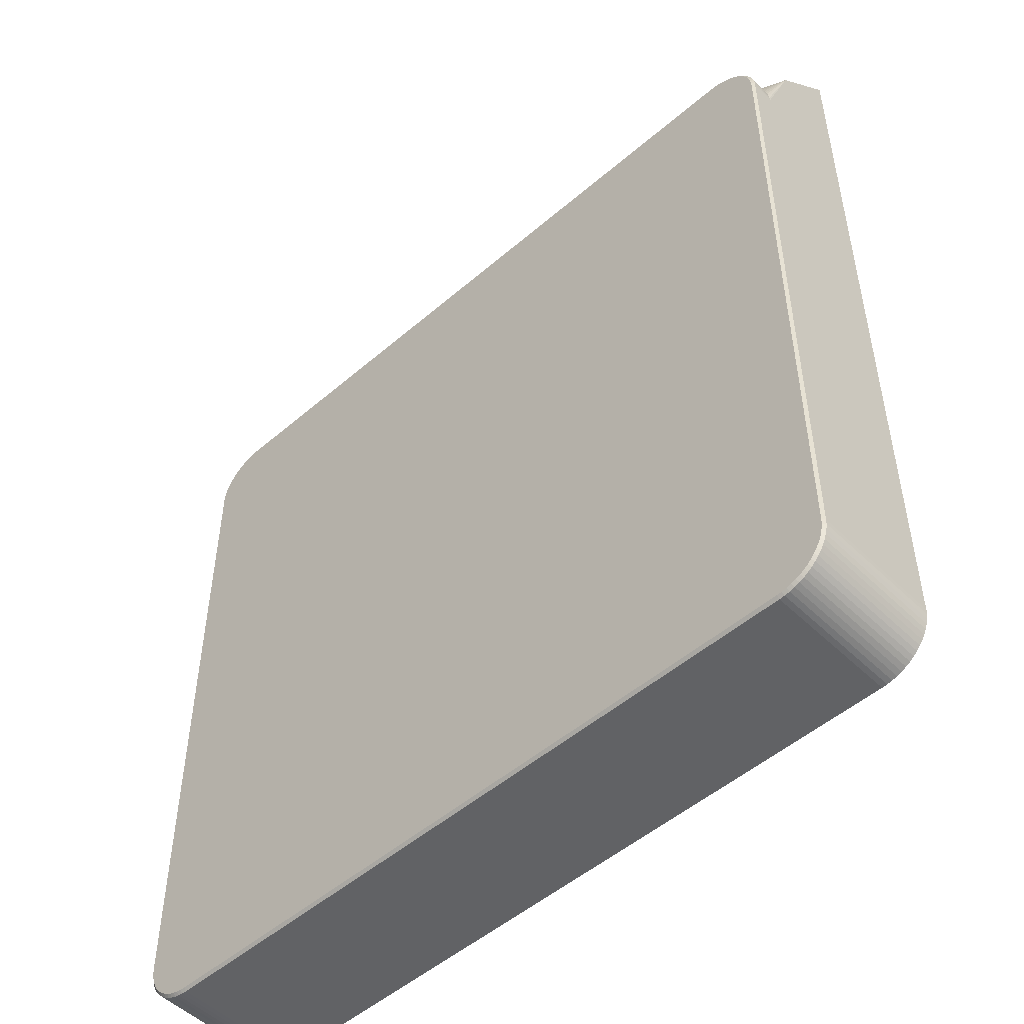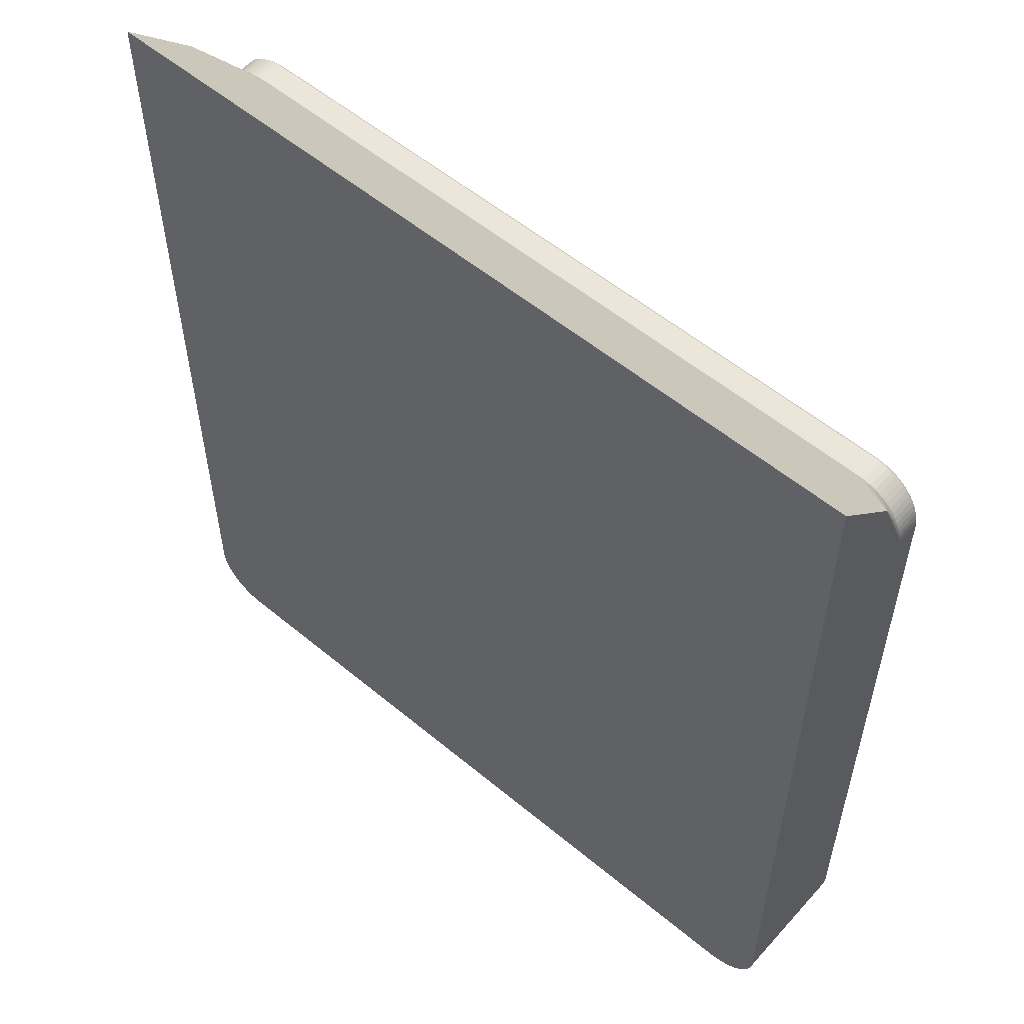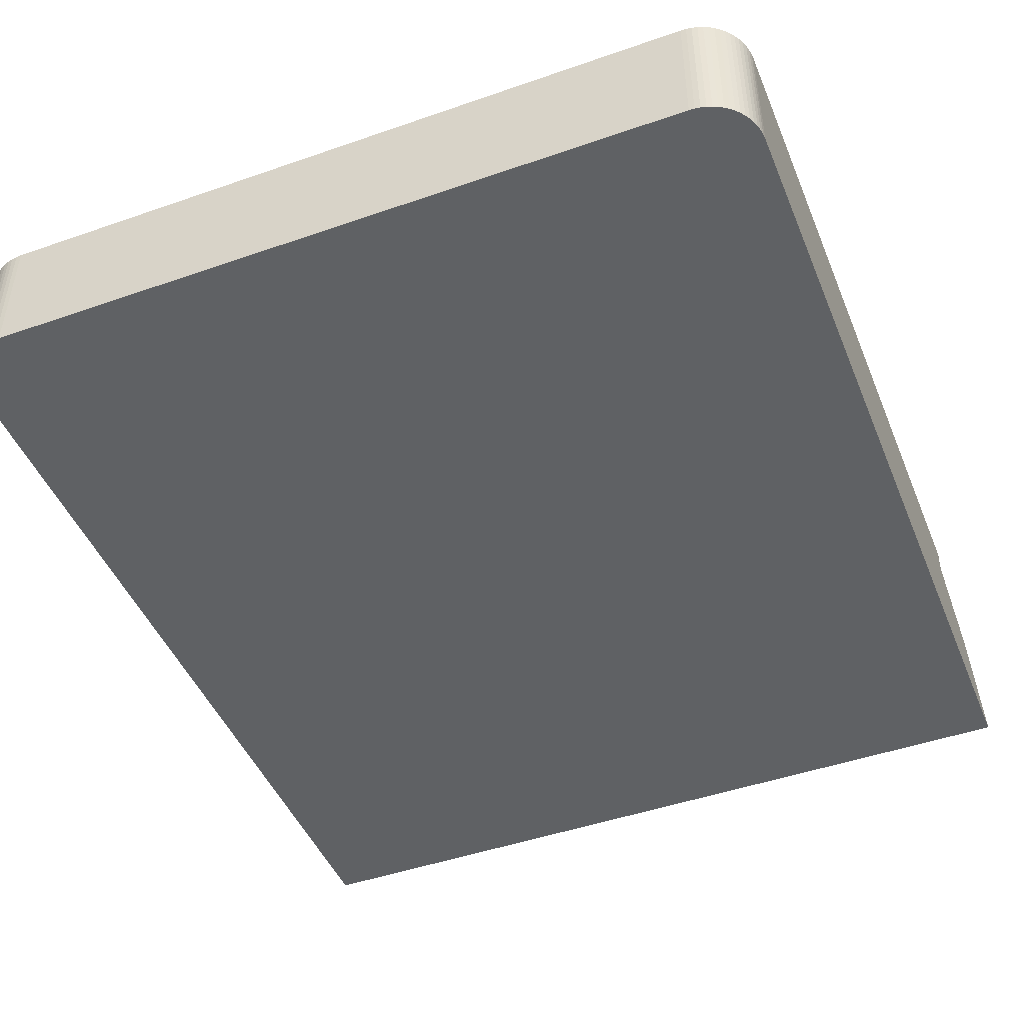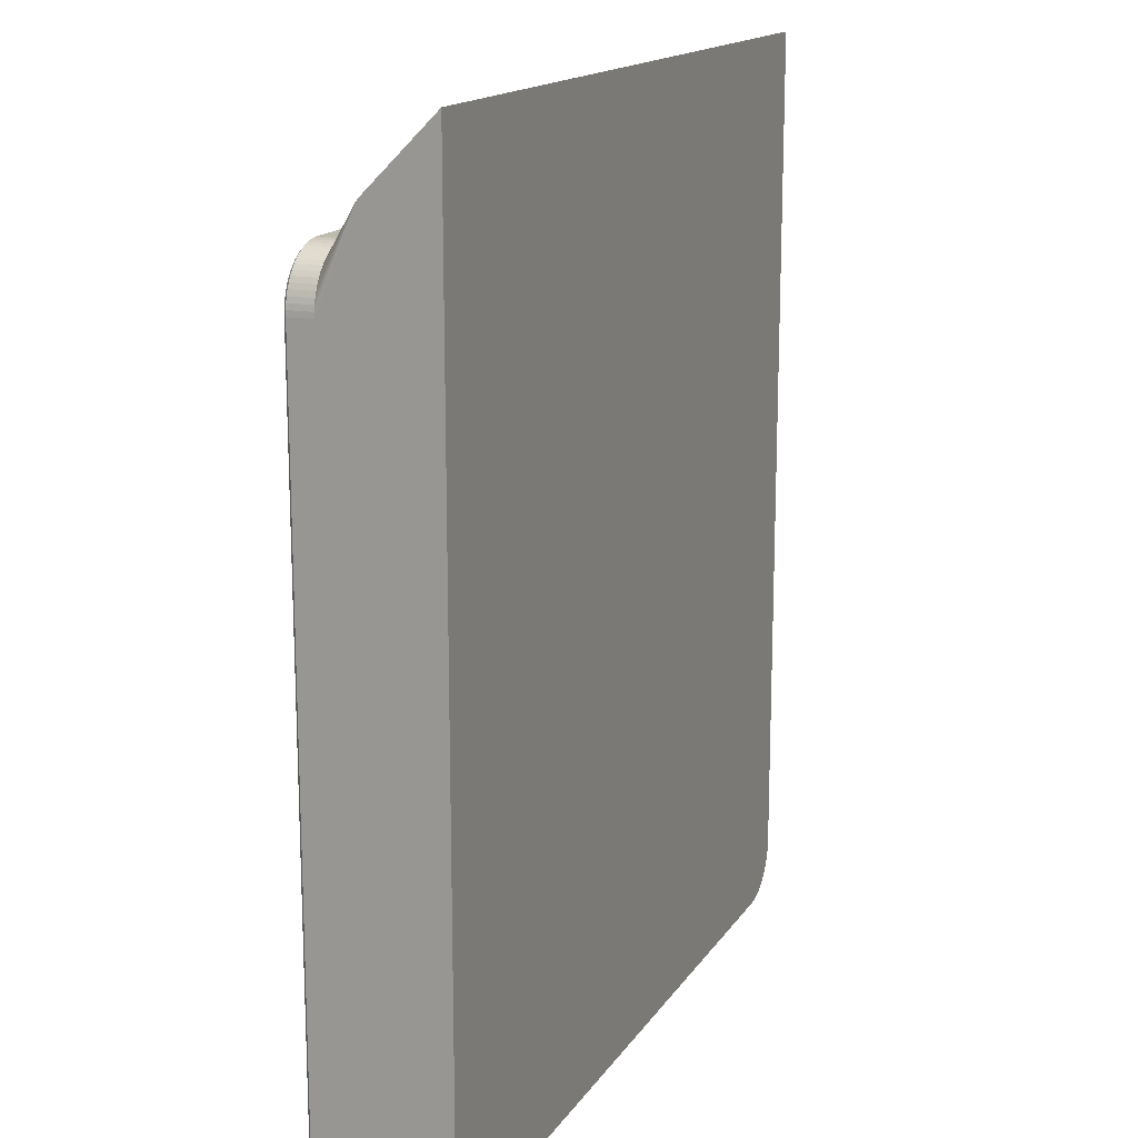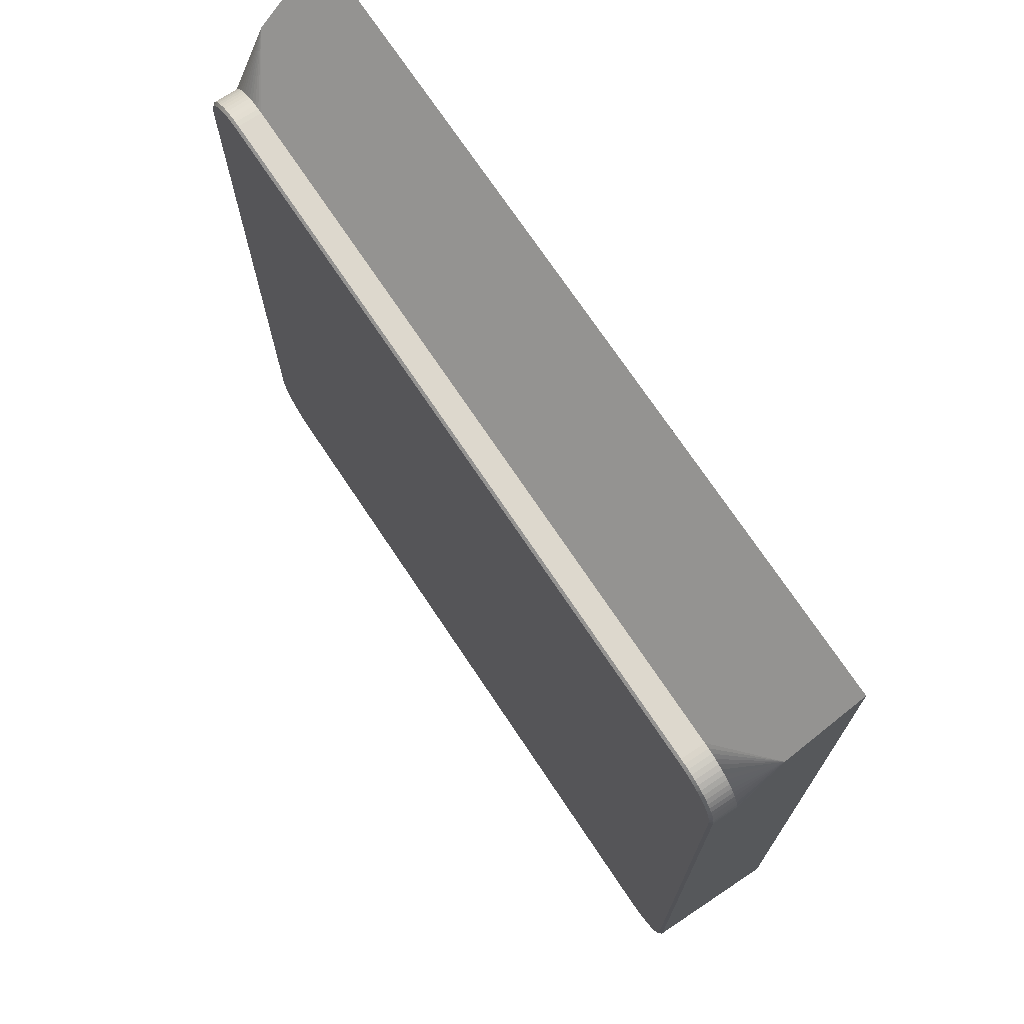
<metadata>
{"format":"obj","ext":"obj","renderer":"f3d","projection":"perspective","resolution":1024,"background":"white","views":[{"elev":-50.6,"azim":43.3,"up":"+Y"},{"elev":55.7,"azim":-138.9,"up":"+Y"},{"elev":-46.3,"azim":21.7,"up":"+Z"},{"elev":15.8,"azim":112.4,"up":"+Y"},{"elev":72.3,"azim":56.3,"up":"+Y"}]}
</metadata>
<code>
o Cube
v 0.15 0.19 0
v -0.15 0.19 0
v 0.13 0.15 0.04
v 0.15 0.13 0.04
v 0.15 0.1641 0.02586
v 0.132 0.1499 0.04
v 0.1339 0.1496 0.04
v 0.1358 0.1491 0.04
v 0.1377 0.1485 0.04
v 0.1394 0.1476 0.04
v 0.1411 0.1466 0.04
v 0.1427 0.1455 0.04
v 0.1441 0.1441 0.04
v 0.1455 0.1427 0.04
v 0.1466 0.1411 0.04
v 0.1476 0.1394 0.04
v 0.1485 0.1377 0.04
v 0.1491 0.1358 0.04
v 0.1496 0.1339 0.04
v 0.1499 0.132 0.04
v 0.15 -0.13 0.04
v 0.13 -0.15 0.04
v 0.1499 -0.132 0.04
v 0.1496 -0.1339 0.04
v 0.1491 -0.1358 0.04
v 0.1485 -0.1377 0.04
v 0.1476 -0.1394 0.04
v 0.1466 -0.1411 0.04
v 0.1455 -0.1427 0.04
v 0.1441 -0.1441 0.04
v 0.1427 -0.1455 0.04
v 0.1411 -0.1466 0.04
v 0.1394 -0.1476 0.04
v 0.1377 -0.1485 0.04
v 0.1358 -0.1491 0.04
v 0.1339 -0.1496 0.04
v 0.132 -0.1499 0.04
v 0.15 -0.13 0
v 0.13 -0.15 0
v 0.1499 -0.132 0
v 0.1496 -0.1339 0
v 0.1491 -0.1358 0
v 0.1485 -0.1377 0
v 0.1476 -0.1394 0
v 0.1466 -0.1411 0
v 0.1455 -0.1427 0
v 0.1441 -0.1441 0
v 0.1427 -0.1455 0
v 0.1411 -0.1466 0
v 0.1394 -0.1476 0
v 0.1377 -0.1485 0
v 0.1358 -0.1491 0
v 0.1339 -0.1496 0
v 0.132 -0.1499 0
v -0.15 0.13 0.04
v -0.13 0.15 0.04
v -0.15 0.1641 0.02586
v -0.1499 0.132 0.04
v -0.1496 0.1339 0.04
v -0.1491 0.1358 0.04
v -0.1485 0.1377 0.04
v -0.1476 0.1394 0.04
v -0.1466 0.1411 0.04
v -0.1455 0.1427 0.04
v -0.1441 0.1441 0.04
v -0.1427 0.1455 0.04
v -0.1411 0.1466 0.04
v -0.1394 0.1476 0.04
v -0.1377 0.1485 0.04
v -0.1358 0.1491 0.04
v -0.1339 0.1496 0.04
v -0.132 0.1499 0.04
v -0.13 -0.15 0.04
v -0.15 -0.13 0.04
v -0.132 -0.1499 0.04
v -0.1339 -0.1496 0.04
v -0.1358 -0.1491 0.04
v -0.1377 -0.1485 0.04
v -0.1394 -0.1476 0.04
v -0.1411 -0.1466 0.04
v -0.1427 -0.1455 0.04
v -0.1441 -0.1441 0.04
v -0.1455 -0.1427 0.04
v -0.1466 -0.1411 0.04
v -0.1476 -0.1394 0.04
v -0.1485 -0.1377 0.04
v -0.1491 -0.1358 0.04
v -0.1496 -0.1339 0.04
v -0.1499 -0.132 0.04
v -0.13 -0.15 0
v -0.15 -0.13 0
v -0.132 -0.1499 0
v -0.1339 -0.1496 0
v -0.1358 -0.1491 0
v -0.1377 -0.1485 0
v -0.1394 -0.1476 0
v -0.1411 -0.1466 0
v -0.1427 -0.1455 0
v -0.1441 -0.1441 0
v -0.1455 -0.1427 0
v -0.1466 -0.1411 0
v -0.1476 -0.1394 0
v -0.1485 -0.1377 0
v -0.1491 -0.1358 0
v -0.1496 -0.1339 0
v -0.1499 -0.132 0
v 0.13 -0.149 0.05
v 0.13 -0.15 0.049
v 0.149 -0.13 0.05
v 0.15 -0.13 0.049
v 0.1319 -0.1489 0.05
v 0.132 -0.1499 0.049
v 0.1337 -0.1486 0.05
v 0.1339 -0.1496 0.049
v 0.1355 -0.1482 0.05
v 0.1358 -0.1491 0.049
v 0.1373 -0.1476 0.05
v 0.1377 -0.1485 0.049
v 0.139 -0.1468 0.05
v 0.1394 -0.1476 0.049
v 0.1406 -0.1458 0.05
v 0.1411 -0.1466 0.049
v 0.1421 -0.1447 0.05
v 0.1427 -0.1455 0.049
v 0.1434 -0.1434 0.05
v 0.1441 -0.1441 0.049
v 0.1447 -0.1421 0.05
v 0.1455 -0.1427 0.049
v 0.1458 -0.1406 0.05
v 0.1466 -0.1411 0.049
v 0.1468 -0.139 0.05
v 0.1476 -0.1394 0.049
v 0.1476 -0.1373 0.05
v 0.1485 -0.1377 0.049
v 0.1482 -0.1355 0.05
v 0.1491 -0.1358 0.049
v 0.1486 -0.1337 0.05
v 0.1496 -0.1339 0.049
v 0.1489 -0.1319 0.05
v 0.1499 -0.132 0.049
v -0.149 -0.13 0.05
v -0.15 -0.13 0.049
v -0.13 -0.149 0.05
v -0.13 -0.15 0.049
v -0.1489 -0.1319 0.05
v -0.1499 -0.132 0.049
v -0.1486 -0.1337 0.05
v -0.1496 -0.1339 0.049
v -0.1482 -0.1355 0.05
v -0.1491 -0.1358 0.049
v -0.1476 -0.1373 0.05
v -0.1485 -0.1377 0.049
v -0.1468 -0.139 0.05
v -0.1476 -0.1394 0.049
v -0.1458 -0.1406 0.05
v -0.1466 -0.1411 0.049
v -0.1447 -0.1421 0.05
v -0.1455 -0.1427 0.049
v -0.1434 -0.1434 0.05
v -0.1441 -0.1441 0.049
v -0.1421 -0.1447 0.05
v -0.1427 -0.1455 0.049
v -0.1406 -0.1458 0.05
v -0.1411 -0.1466 0.049
v -0.139 -0.1468 0.05
v -0.1394 -0.1476 0.049
v -0.1373 -0.1476 0.05
v -0.1377 -0.1485 0.049
v -0.1355 -0.1482 0.05
v -0.1358 -0.1491 0.049
v -0.1337 -0.1486 0.05
v -0.1339 -0.1496 0.049
v -0.1319 -0.1489 0.05
v -0.132 -0.1499 0.049
v 0.149 0.13 0.05
v 0.15 0.13 0.049
v 0.13 0.149 0.05
v 0.13 0.15 0.049
v 0.1489 0.1319 0.05
v 0.1499 0.132 0.049
v 0.1486 0.1337 0.05
v 0.1496 0.1339 0.049
v 0.1482 0.1355 0.05
v 0.1491 0.1358 0.049
v 0.1476 0.1373 0.05
v 0.1485 0.1377 0.049
v 0.1468 0.139 0.05
v 0.1476 0.1394 0.049
v 0.1458 0.1406 0.05
v 0.1466 0.1411 0.049
v 0.1447 0.1421 0.05
v 0.1455 0.1427 0.049
v 0.1434 0.1434 0.05
v 0.1441 0.1441 0.049
v 0.1421 0.1447 0.05
v 0.1427 0.1455 0.049
v 0.1406 0.1458 0.05
v 0.1411 0.1466 0.049
v 0.139 0.1468 0.05
v 0.1394 0.1476 0.049
v 0.1373 0.1476 0.05
v 0.1377 0.1485 0.049
v 0.1355 0.1482 0.05
v 0.1358 0.1491 0.049
v 0.1337 0.1486 0.05
v 0.1339 0.1496 0.049
v 0.1319 0.1489 0.05
v 0.132 0.1499 0.049
v -0.13 0.149 0.05
v -0.13 0.15 0.049
v -0.149 0.13 0.05
v -0.15 0.13 0.049
v -0.1319 0.1489 0.05
v -0.132 0.1499 0.049
v -0.1337 0.1486 0.05
v -0.1339 0.1496 0.049
v -0.1355 0.1482 0.05
v -0.1358 0.1491 0.049
v -0.1373 0.1476 0.05
v -0.1377 0.1485 0.049
v -0.139 0.1468 0.05
v -0.1394 0.1476 0.049
v -0.1406 0.1458 0.05
v -0.1411 0.1466 0.049
v -0.1421 0.1447 0.05
v -0.1427 0.1455 0.049
v -0.1434 0.1434 0.05
v -0.1441 0.1441 0.049
v -0.1447 0.1421 0.05
v -0.1455 0.1427 0.049
v -0.1458 0.1406 0.05
v -0.1466 0.1411 0.049
v -0.1468 0.139 0.05
v -0.1476 0.1394 0.049
v -0.1476 0.1373 0.05
v -0.1485 0.1377 0.049
v -0.1482 0.1355 0.05
v -0.1491 0.1358 0.049
v -0.1486 0.1337 0.05
v -0.1496 0.1339 0.049
v -0.1489 0.1319 0.05
v -0.1499 0.132 0.049
f 114 37 36
f 191 153 117
f 75 144 174
f 74 57 2
f 20 182 180
f 5 21 38
f 44 95 103
f 110 23 21
f 22 90 39
f 3 6 5
f 6 7 5
f 7 8 5
f 8 9 5
f 9 10 5
f 10 11 5
f 11 12 5
f 12 13 5
f 13 14 5
f 14 15 5
f 15 16 5
f 16 17 5
f 17 18 5
f 18 19 5
f 19 20 5
f 20 4 5
f 55 58 57
f 58 59 57
f 59 60 57
f 60 61 57
f 61 62 57
f 62 63 57
f 63 64 57
f 64 65 57
f 65 66 57
f 66 67 57
f 67 68 57
f 68 69 57
f 69 70 57
f 70 71 57
f 71 72 57
f 72 56 57
f 73 92 90
f 75 93 92
f 76 94 93
f 77 95 94
f 78 96 95
f 79 97 96
f 80 98 97
f 81 99 98
f 82 100 99
f 83 101 100
f 84 102 101
f 85 103 102
f 86 104 103
f 87 105 104
f 88 106 105
f 89 91 106
f 39 37 22
f 54 36 37
f 53 35 36
f 52 34 35
f 51 33 34
f 50 32 33
f 49 31 32
f 48 30 31
f 47 29 30
f 46 28 29
f 45 27 28
f 44 26 27
f 43 25 26
f 42 24 25
f 41 23 24
f 40 21 23
f 216 72 71
f 242 59 58
f 240 60 59
f 238 61 60
f 236 62 61
f 234 63 62
f 232 64 63
f 230 65 64
f 228 66 65
f 226 67 66
f 224 68 67
f 222 69 68
f 220 70 69
f 218 71 70
f 212 58 55
f 6 178 208
f 19 184 182
f 18 186 184
f 17 188 186
f 16 190 188
f 15 192 190
f 14 194 192
f 13 196 194
f 12 198 196
f 11 200 198
f 10 202 200
f 9 204 202
f 8 206 204
f 7 208 206
f 214 56 72
f 56 178 3
f 4 110 21
f 74 146 142
f 140 24 23
f 138 25 24
f 136 26 25
f 134 27 26
f 132 28 27
f 130 29 28
f 128 30 29
f 126 31 30
f 124 32 31
f 122 33 32
f 120 34 33
f 118 35 34
f 116 36 35
f 22 144 73
f 74 212 55
f 88 150 148
f 87 152 150
f 86 154 152
f 85 156 154
f 84 158 156
f 83 160 158
f 82 162 160
f 81 164 162
f 80 166 164
f 79 168 166
f 78 170 168
f 77 172 170
f 76 174 172
f 4 180 176
f 89 148 146
f 57 3 1
f 241 212 211
f 239 242 241
f 239 238 240
f 235 238 237
f 235 234 236
f 231 234 233
f 231 230 232
f 229 228 230
f 225 228 227
f 223 226 225
f 223 222 224
f 219 222 221
f 219 218 220
f 215 218 217
f 215 214 216
f 213 210 214
f 179 176 180
f 181 180 182
f 181 184 183
f 185 184 186
f 185 188 187
f 189 188 190
f 189 192 191
f 191 194 193
f 195 194 196
f 197 196 198
f 197 200 199
f 201 200 202
f 201 204 203
f 205 204 206
f 205 208 207
f 207 178 177
f 139 110 109
f 137 140 139
f 137 136 138
f 133 136 135
f 133 132 134
f 129 132 131
f 129 128 130
f 127 126 128
f 123 126 125
f 121 124 123
f 121 120 122
f 117 120 119
f 117 116 118
f 113 116 115
f 113 112 114
f 111 108 112
f 145 142 146
f 147 146 148
f 147 150 149
f 151 150 152
f 151 154 153
f 155 154 156
f 155 158 157
f 157 160 159
f 161 160 162
f 163 162 164
f 163 166 165
f 167 166 168
f 167 170 169
f 171 170 172
f 171 174 173
f 173 144 143
f 177 210 209
f 109 176 175
f 143 108 107
f 211 142 141
f 112 22 37
f 114 112 37
f 109 175 179
f 179 181 183
f 183 185 187
f 187 189 191
f 191 193 195
f 195 197 199
f 199 201 203
f 203 205 207
f 207 177 209
f 209 213 215
f 215 217 219
f 219 221 223
f 223 225 227
f 227 229 231
f 231 233 235
f 235 237 239
f 239 241 211
f 211 141 145
f 145 147 149
f 149 151 153
f 153 155 157
f 157 159 161
f 161 163 165
f 165 167 169
f 169 171 173
f 173 143 107
f 107 111 113
f 113 115 117
f 117 119 121
f 121 123 125
f 125 127 129
f 129 131 133
f 133 135 137
f 137 139 109
f 109 179 183
f 183 187 191
f 191 195 199
f 199 203 207
f 207 209 215
f 215 219 223
f 223 227 231
f 231 235 239
f 239 211 145
f 145 149 153
f 153 157 161
f 161 165 169
f 169 173 107
f 107 113 117
f 117 121 125
f 125 129 133
f 133 137 109
f 109 183 191
f 191 199 207
f 207 215 223
f 223 231 239
f 239 145 153
f 153 161 169
f 169 107 117
f 117 125 133
f 133 109 191
f 191 207 223
f 223 239 153
f 153 169 117
f 117 133 191
f 191 223 153
f 75 73 144
f 2 91 74
f 74 55 57
f 20 19 182
f 38 1 5
f 5 4 21
f 91 2 1
f 1 38 40
f 40 41 42
f 42 43 44
f 44 45 46
f 46 47 48
f 48 49 50
f 50 51 52
f 52 53 54
f 54 39 90
f 90 92 93
f 93 94 95
f 95 96 97
f 97 98 99
f 99 100 101
f 101 102 103
f 103 104 105
f 105 106 91
f 91 1 40
f 40 42 44
f 44 46 48
f 48 50 52
f 52 54 90
f 90 93 95
f 95 97 99
f 99 101 103
f 103 105 91
f 91 40 44
f 44 48 52
f 52 90 95
f 95 99 103
f 103 91 44
f 44 52 95
f 110 140 23
f 22 73 90
f 73 75 92
f 75 76 93
f 76 77 94
f 77 78 95
f 78 79 96
f 79 80 97
f 80 81 98
f 81 82 99
f 82 83 100
f 83 84 101
f 84 85 102
f 85 86 103
f 86 87 104
f 87 88 105
f 88 89 106
f 89 74 91
f 39 54 37
f 54 53 36
f 53 52 35
f 52 51 34
f 51 50 33
f 50 49 32
f 49 48 31
f 48 47 30
f 47 46 29
f 46 45 28
f 45 44 27
f 44 43 26
f 43 42 25
f 42 41 24
f 41 40 23
f 40 38 21
f 216 214 72
f 242 240 59
f 240 238 60
f 238 236 61
f 236 234 62
f 234 232 63
f 232 230 64
f 230 228 65
f 228 226 66
f 226 224 67
f 224 222 68
f 222 220 69
f 220 218 70
f 218 216 71
f 212 242 58
f 6 3 178
f 19 18 184
f 18 17 186
f 17 16 188
f 16 15 190
f 15 14 192
f 14 13 194
f 13 12 196
f 12 11 198
f 11 10 200
f 10 9 202
f 9 8 204
f 8 7 206
f 7 6 208
f 214 210 56
f 56 210 178
f 4 176 110
f 74 89 146
f 140 138 24
f 138 136 25
f 136 134 26
f 134 132 27
f 132 130 28
f 130 128 29
f 128 126 30
f 126 124 31
f 124 122 32
f 122 120 33
f 120 118 34
f 118 116 35
f 116 114 36
f 22 108 144
f 74 142 212
f 88 87 150
f 87 86 152
f 86 85 154
f 85 84 156
f 84 83 158
f 83 82 160
f 82 81 162
f 81 80 164
f 80 79 166
f 79 78 168
f 78 77 170
f 77 76 172
f 76 75 174
f 4 20 180
f 89 88 148
f 1 2 57
f 57 56 3
f 3 5 1
f 241 242 212
f 239 240 242
f 239 237 238
f 235 236 238
f 235 233 234
f 231 232 234
f 231 229 230
f 229 227 228
f 225 226 228
f 223 224 226
f 223 221 222
f 219 220 222
f 219 217 218
f 215 216 218
f 215 213 214
f 213 209 210
f 179 175 176
f 181 179 180
f 181 182 184
f 185 183 184
f 185 186 188
f 189 187 188
f 189 190 192
f 191 192 194
f 195 193 194
f 197 195 196
f 197 198 200
f 201 199 200
f 201 202 204
f 205 203 204
f 205 206 208
f 207 208 178
f 139 140 110
f 137 138 140
f 137 135 136
f 133 134 136
f 133 131 132
f 129 130 132
f 129 127 128
f 127 125 126
f 123 124 126
f 121 122 124
f 121 119 120
f 117 118 120
f 117 115 116
f 113 114 116
f 113 111 112
f 111 107 108
f 145 141 142
f 147 145 146
f 147 148 150
f 151 149 150
f 151 152 154
f 155 153 154
f 155 156 158
f 157 158 160
f 161 159 160
f 163 161 162
f 163 164 166
f 167 165 166
f 167 168 170
f 171 169 170
f 171 172 174
f 173 174 144
f 177 178 210
f 109 110 176
f 143 144 108
f 211 212 142
f 112 108 22

</code>
